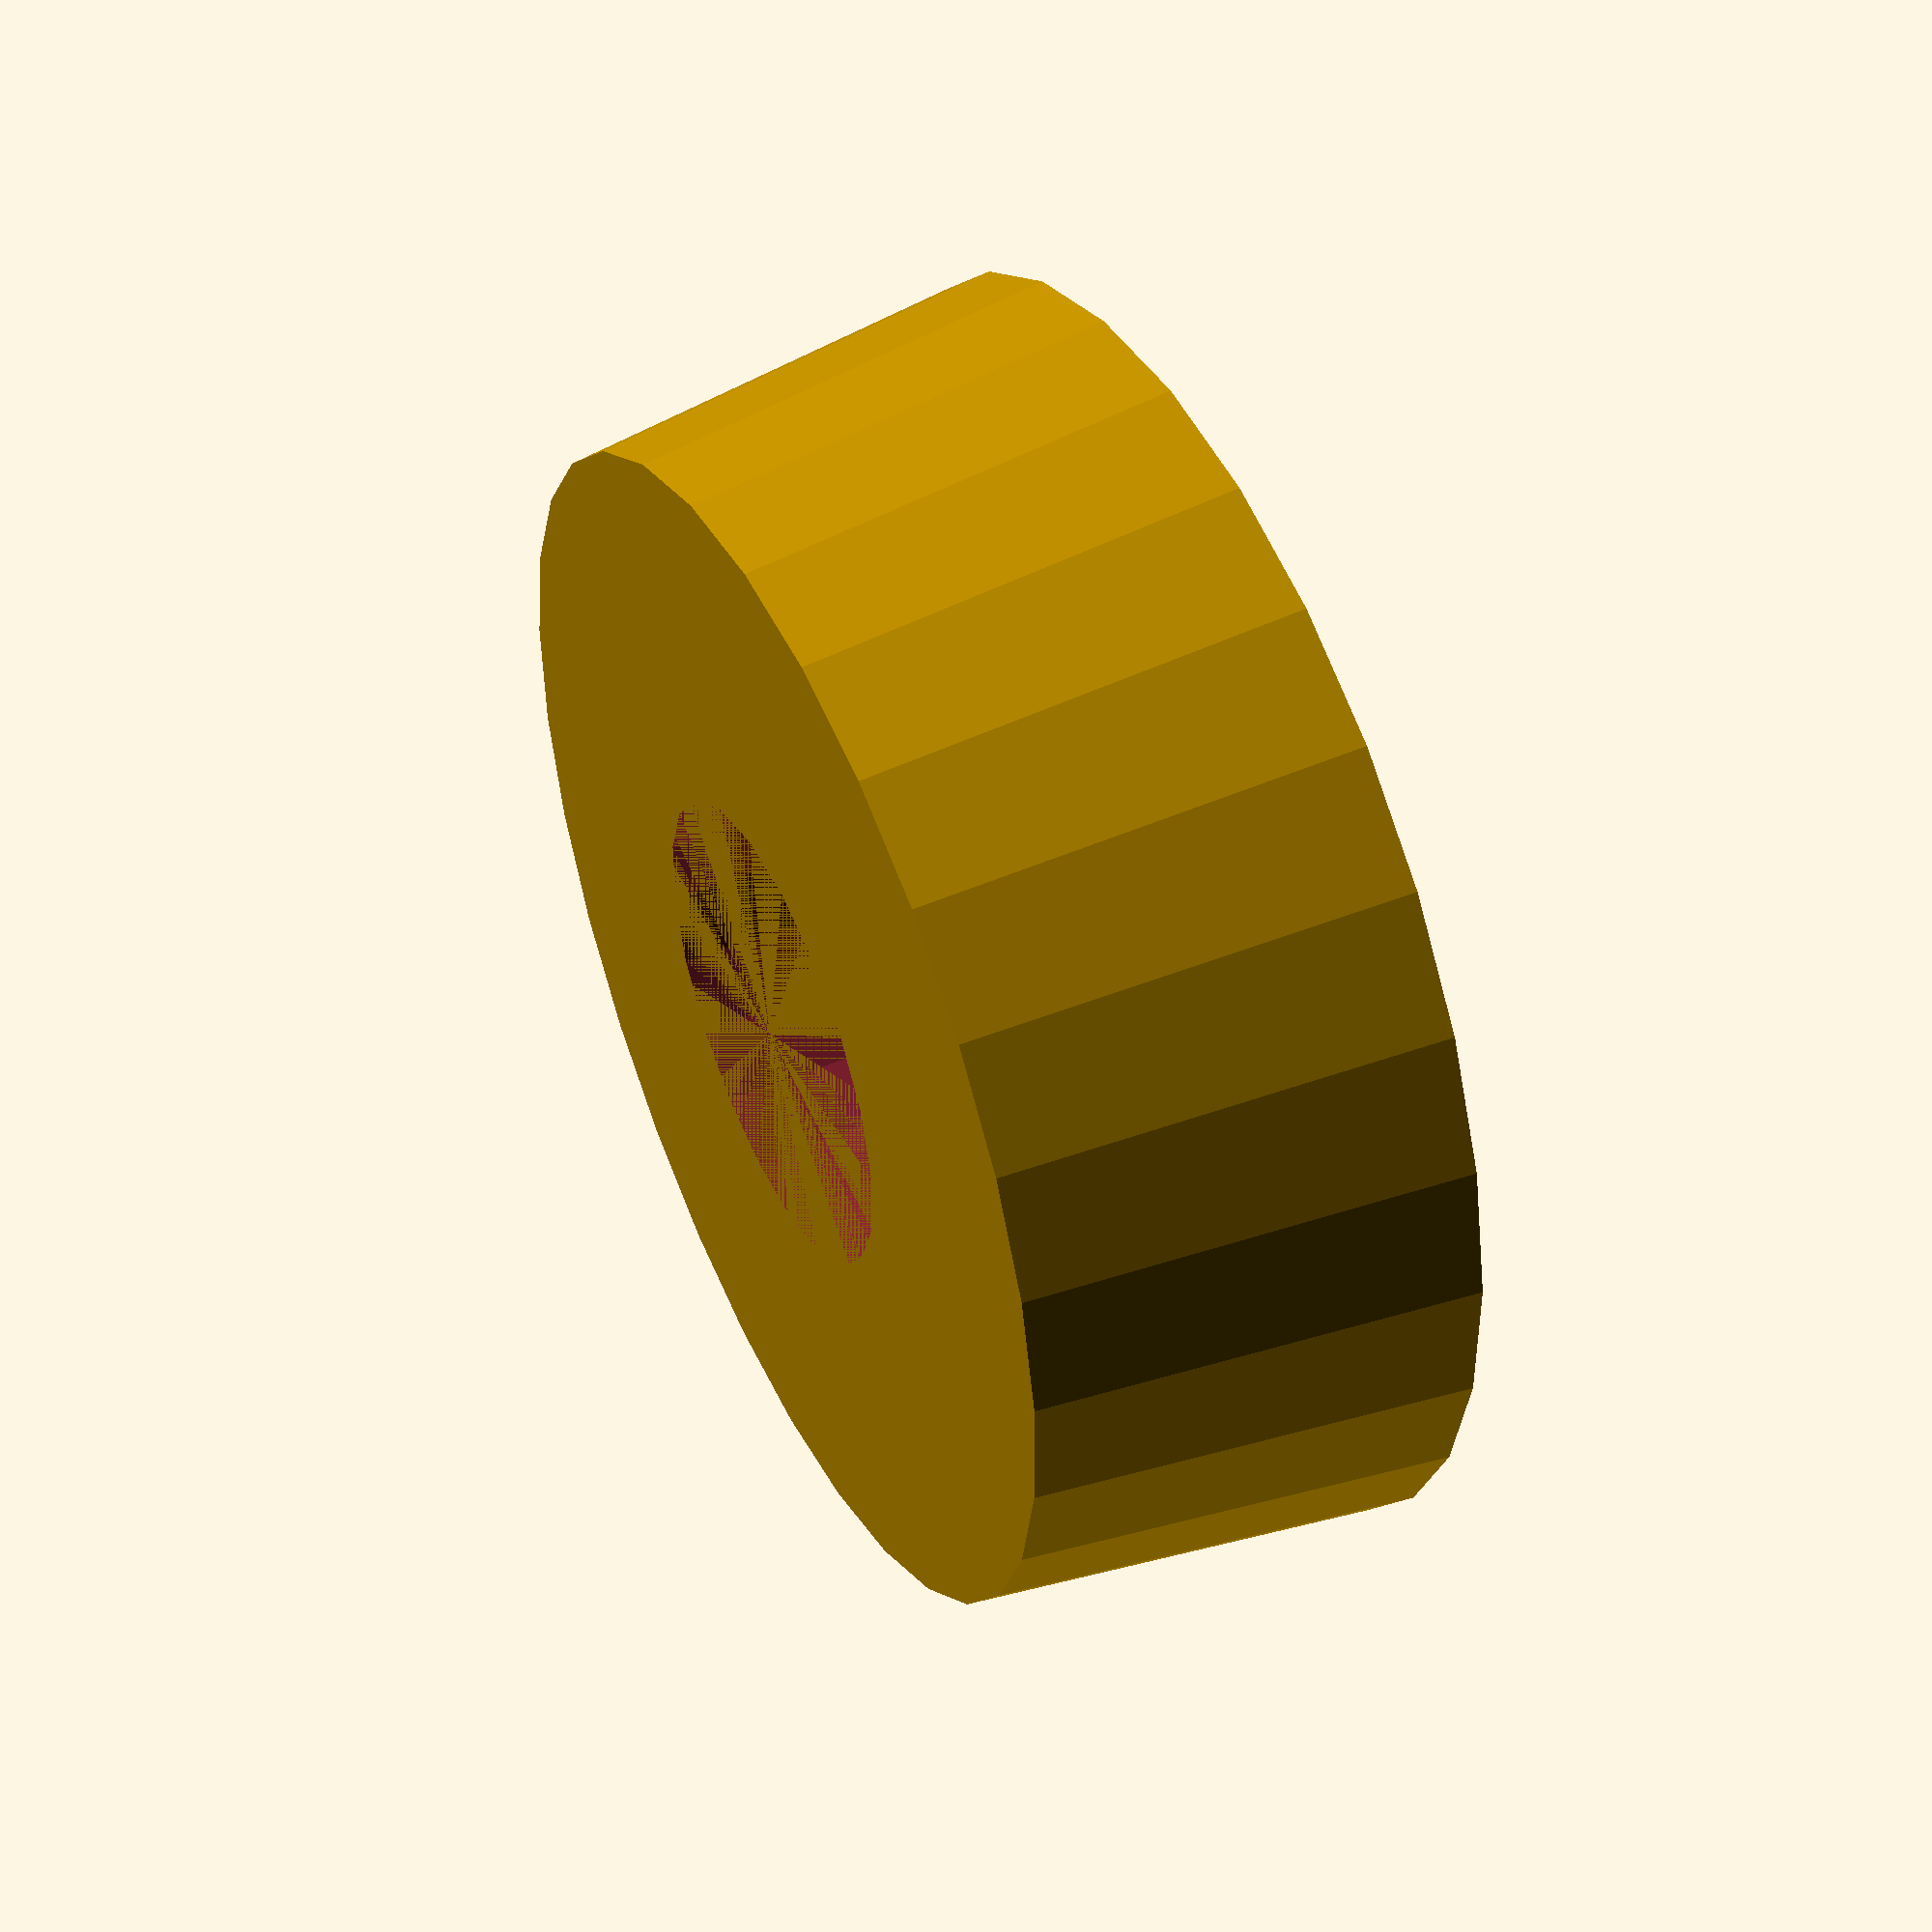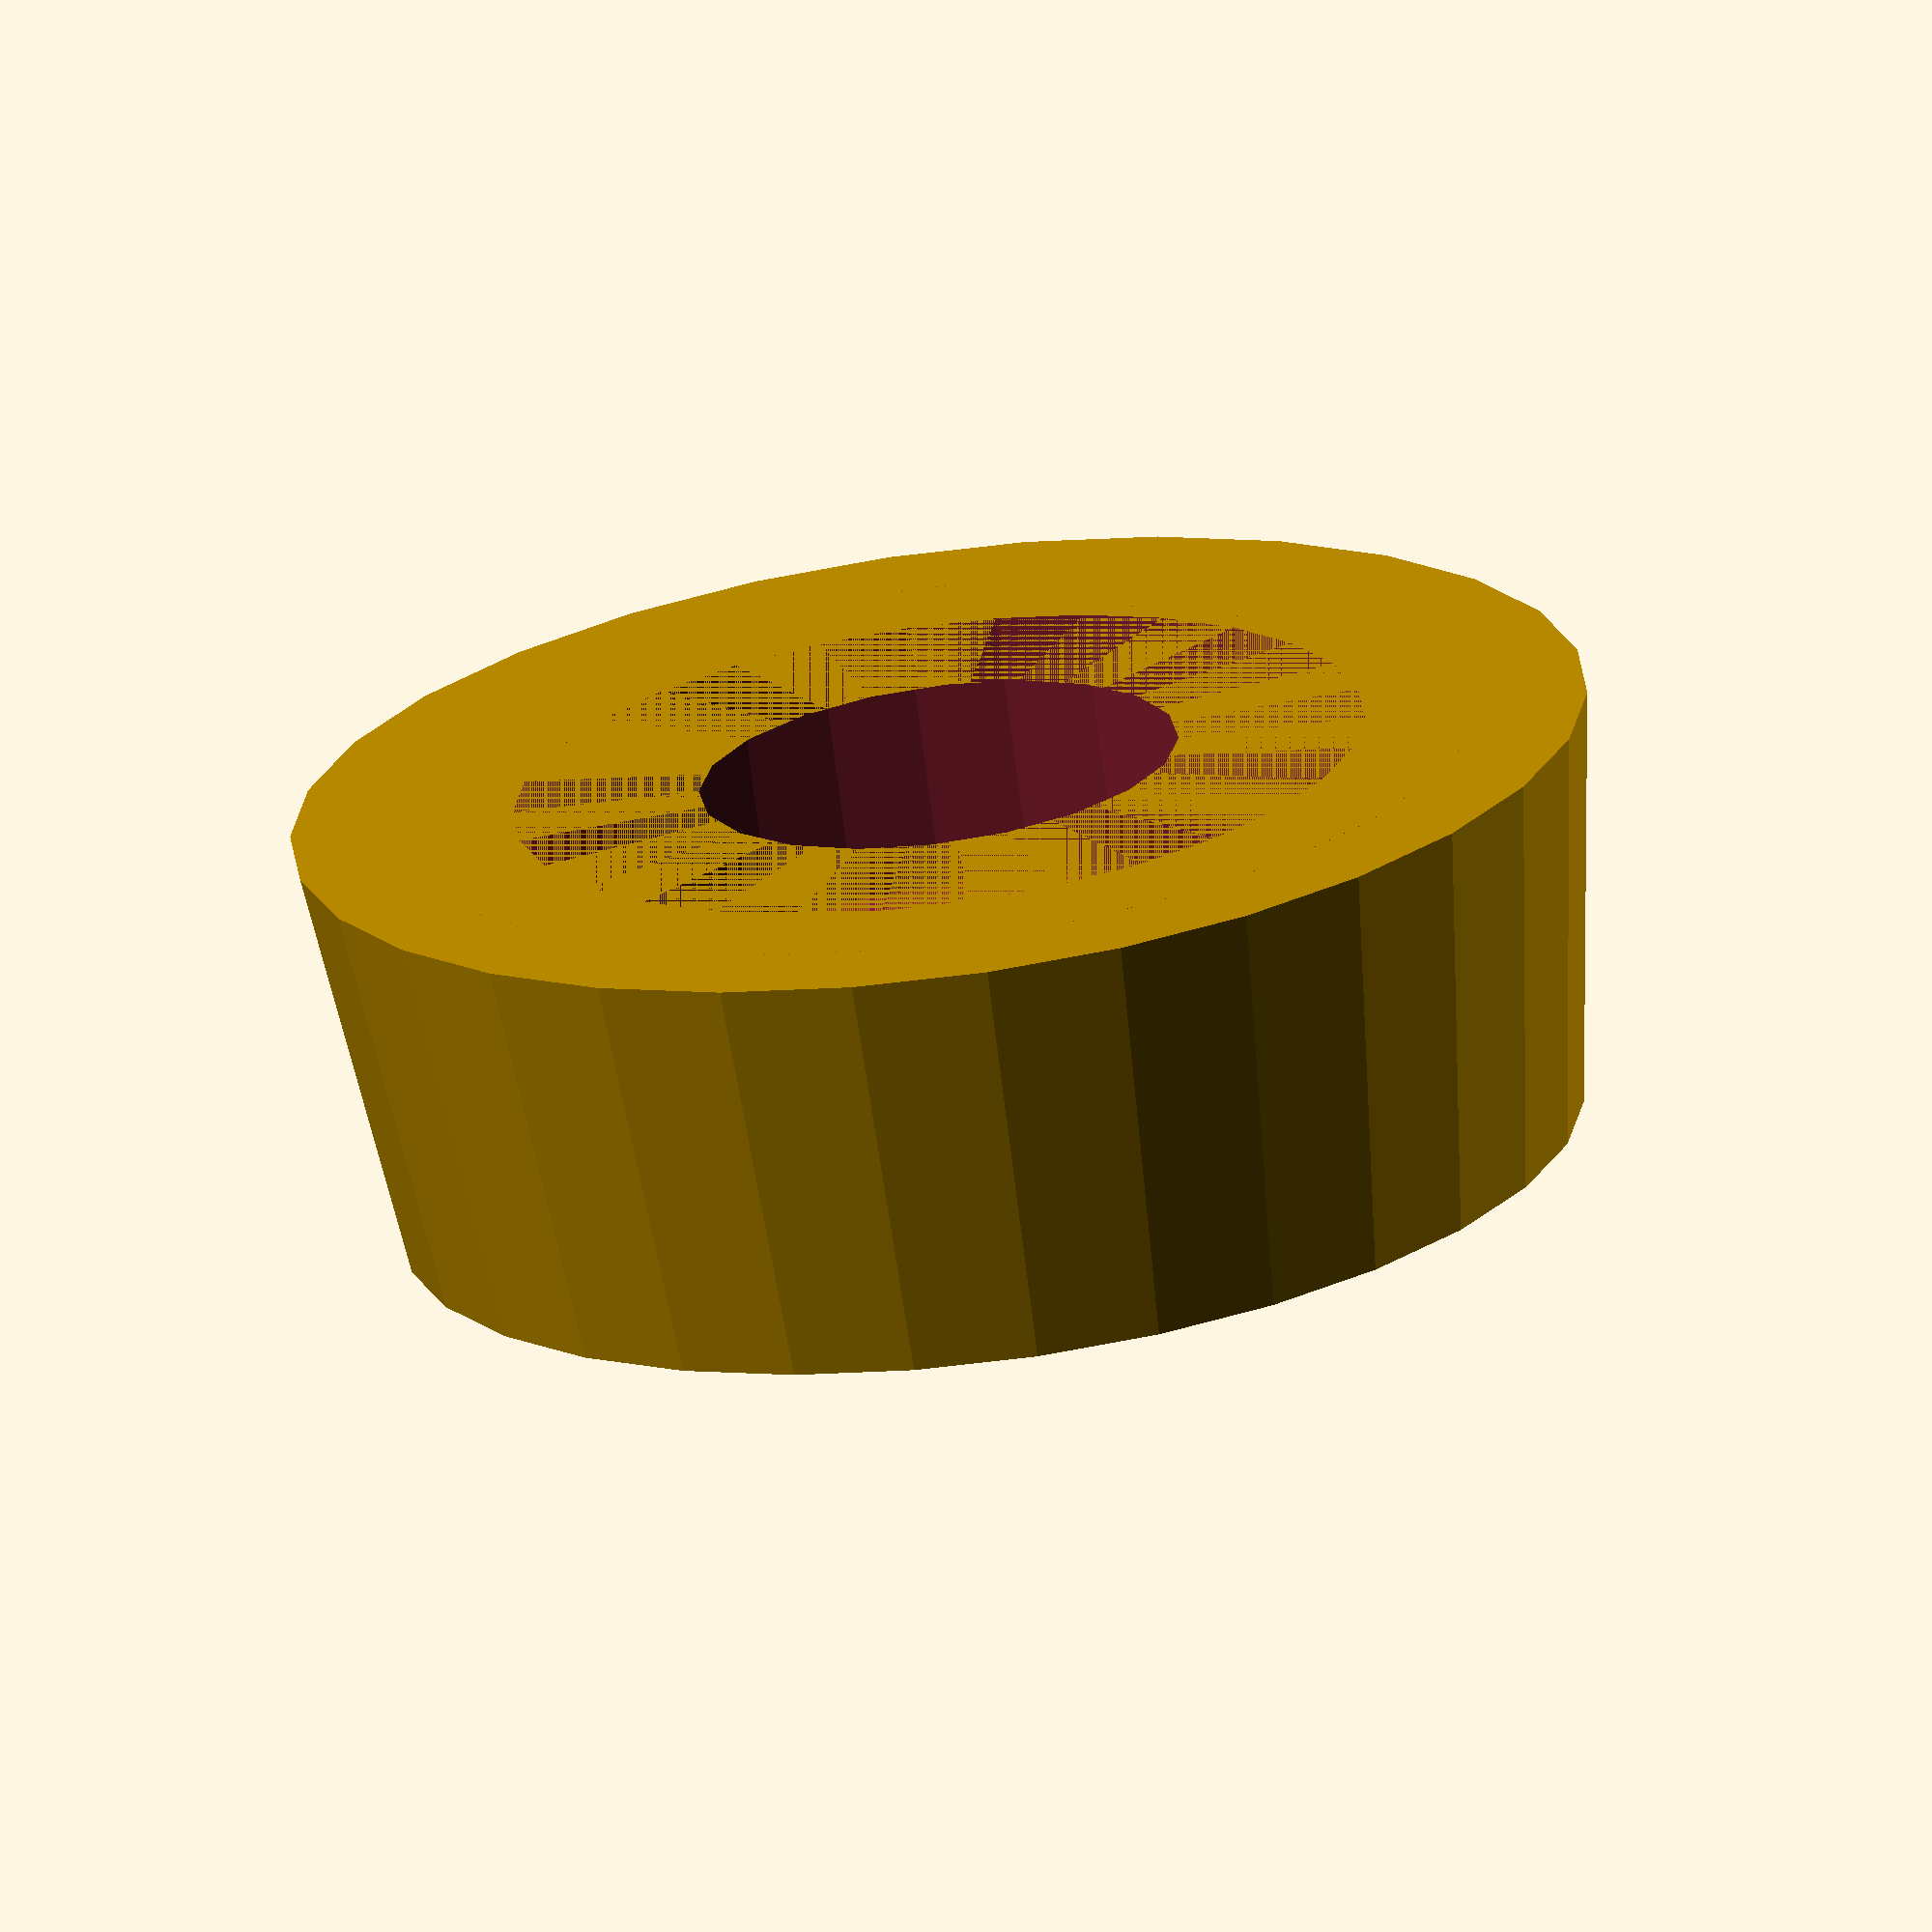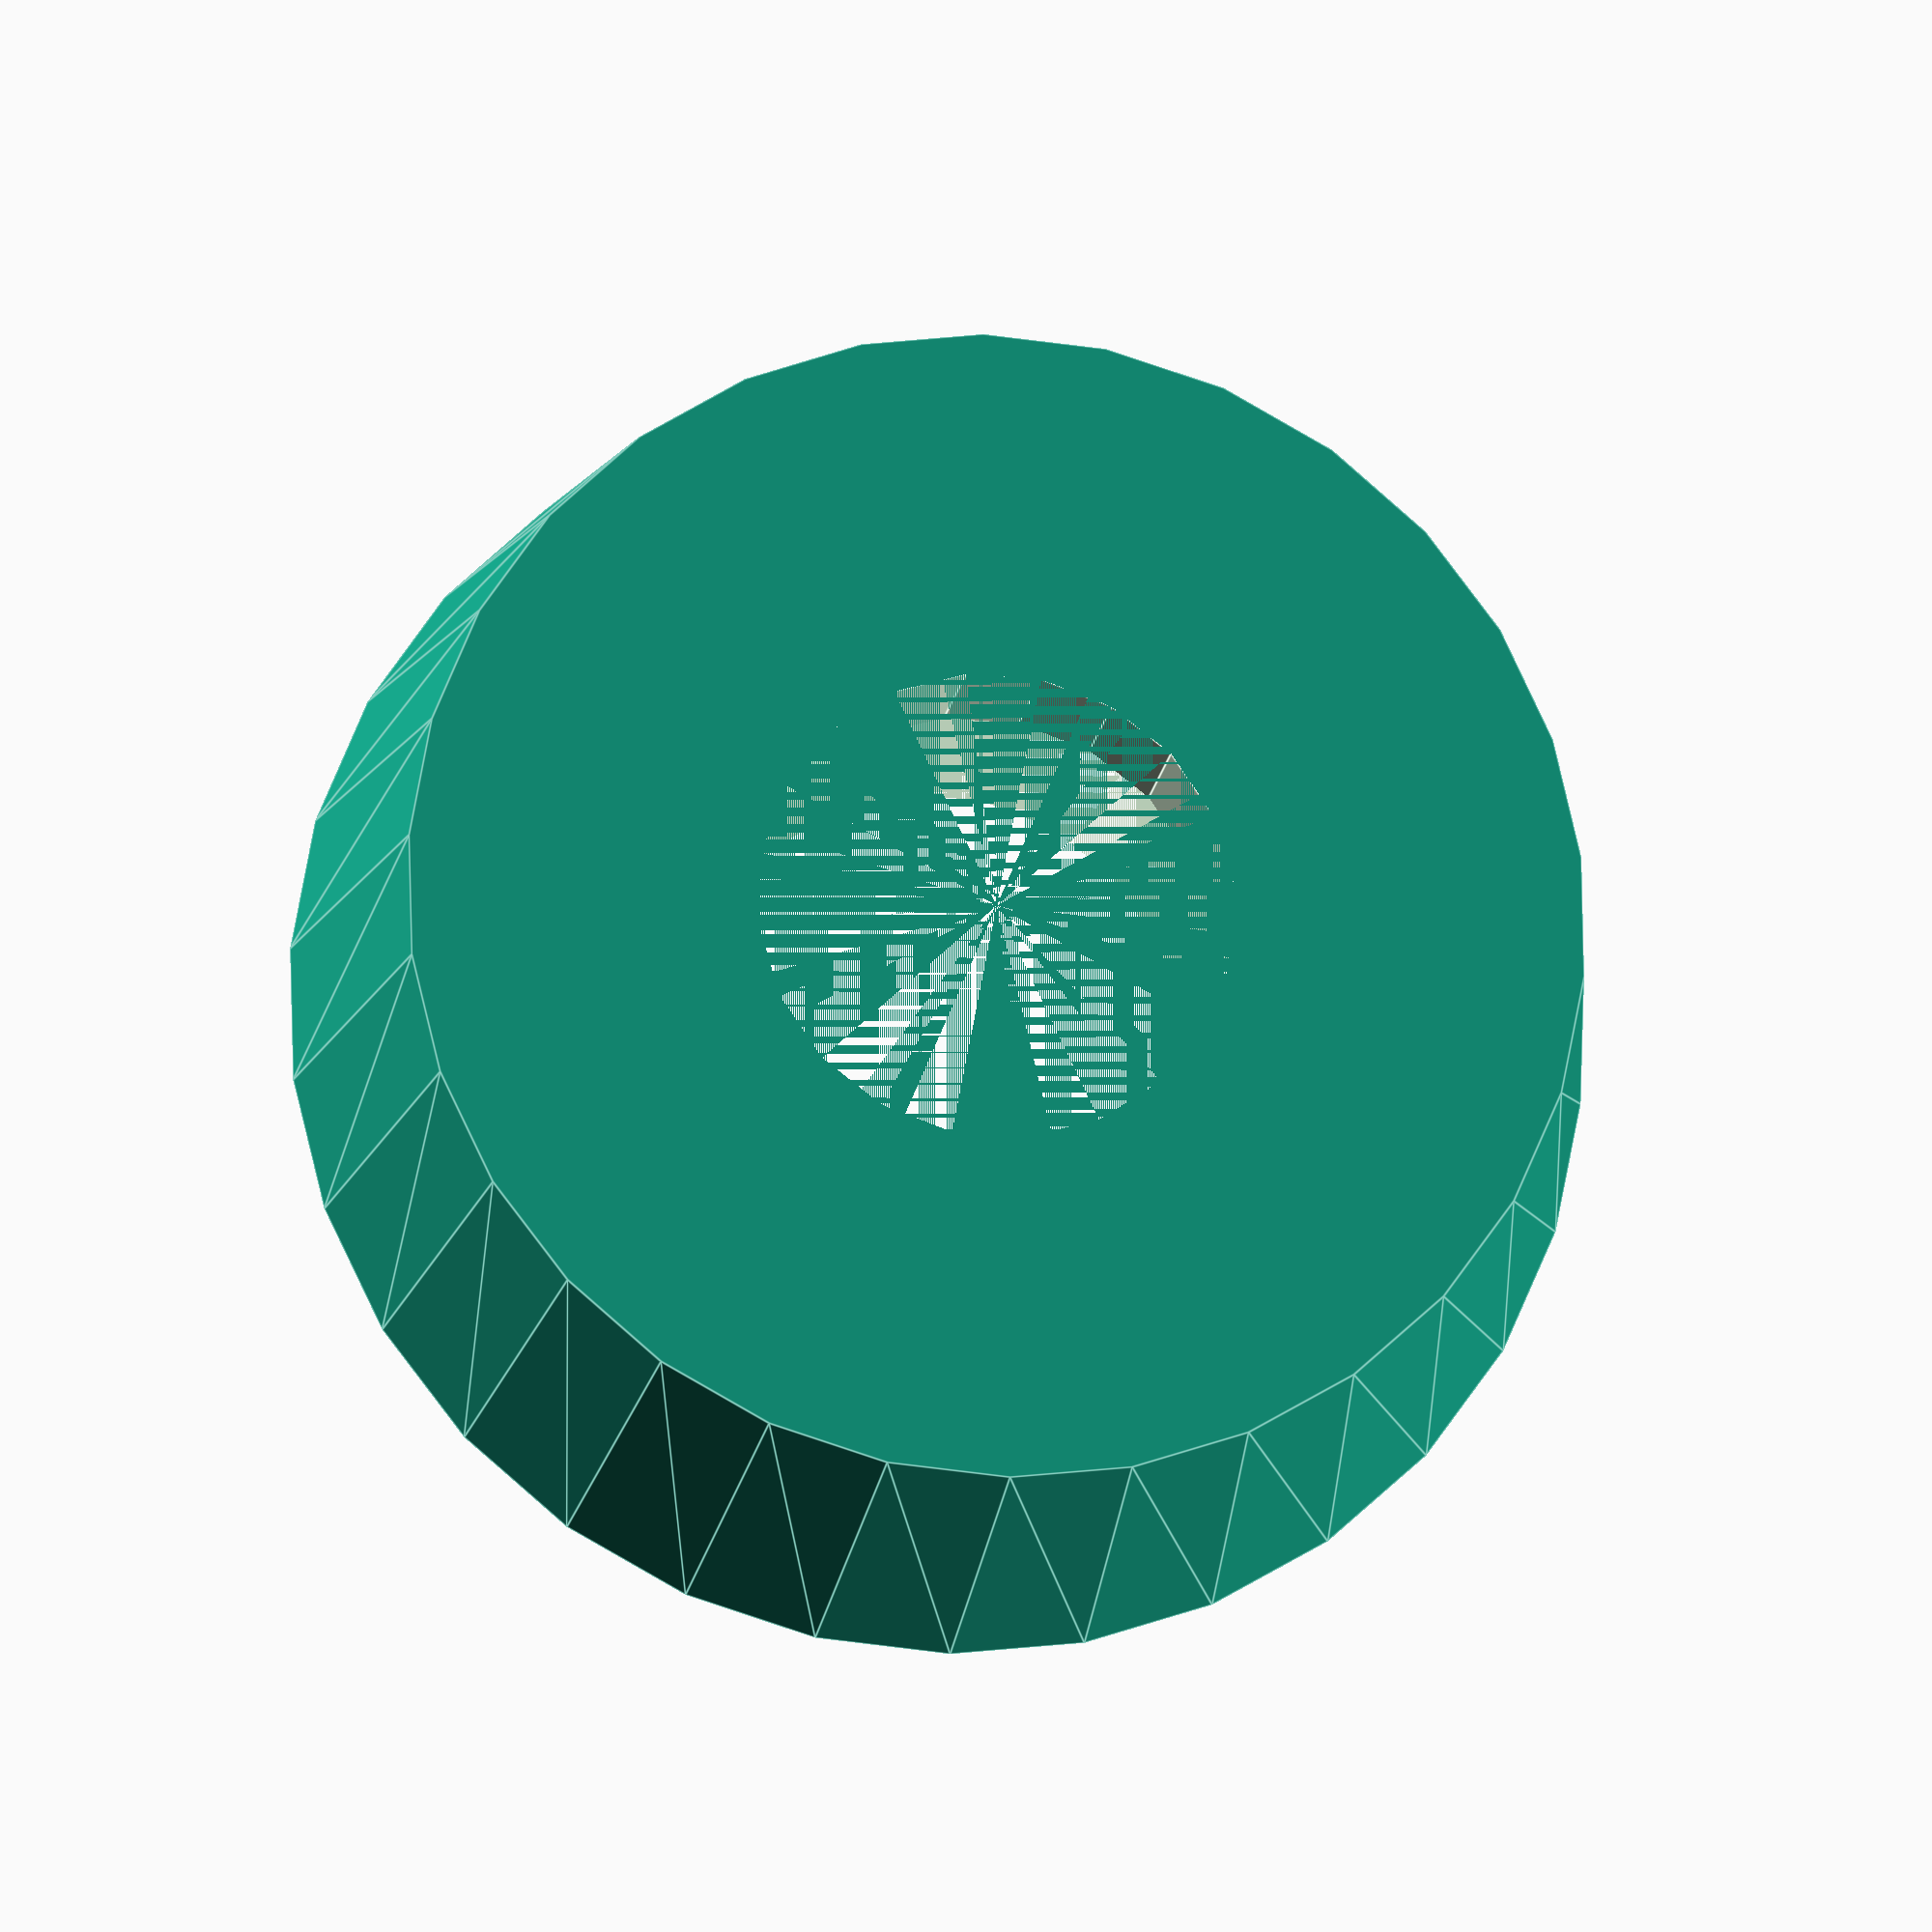
<openscad>
//By Dan Finlay, 2013
//dan@danfinlay.com

bearing_outer_diameter = 22;
bearing_width = 7;
bearing_hole_diameter = 8;

spool_diameter = 32;

wedge_difference = 1.5;

module bearing_hole(){
	translate([0,0,4])
	cylinder(r=bearing_outer_diameter/2, h=bearing_width);
}

module axle_hole(){
	cylinder(r=(bearing_hole_diameter/2)+2.2, h=bearing_width*2);
}

module main_area(){
	union(){
		difference(){
			cylinder(r1=(spool_diameter/2)-(wedge_difference/2), r2=(spool_diameter/2)+(wedge_difference/2), h=bearing_width+4);
			translate([0,0,4]) cylinder(r1=(spool_diameter/2)-5-(wedge_difference/2), r2=(spool_diameter/2)-5+(wedge_difference/2), h=bearing_width);
		}
		translate([0,0,4])
			cylinder(r=(bearing_outer_diameter/2)+3, h=bearing_width);
	}
}

difference(){
	main_area();
	bearing_hole();
	axle_hole();
}
</openscad>
<views>
elev=133.7 azim=115.2 roll=295.6 proj=p view=solid
elev=250.9 azim=217.7 roll=172.7 proj=o view=wireframe
elev=16.5 azim=43.3 roll=171.8 proj=o view=edges
</views>
